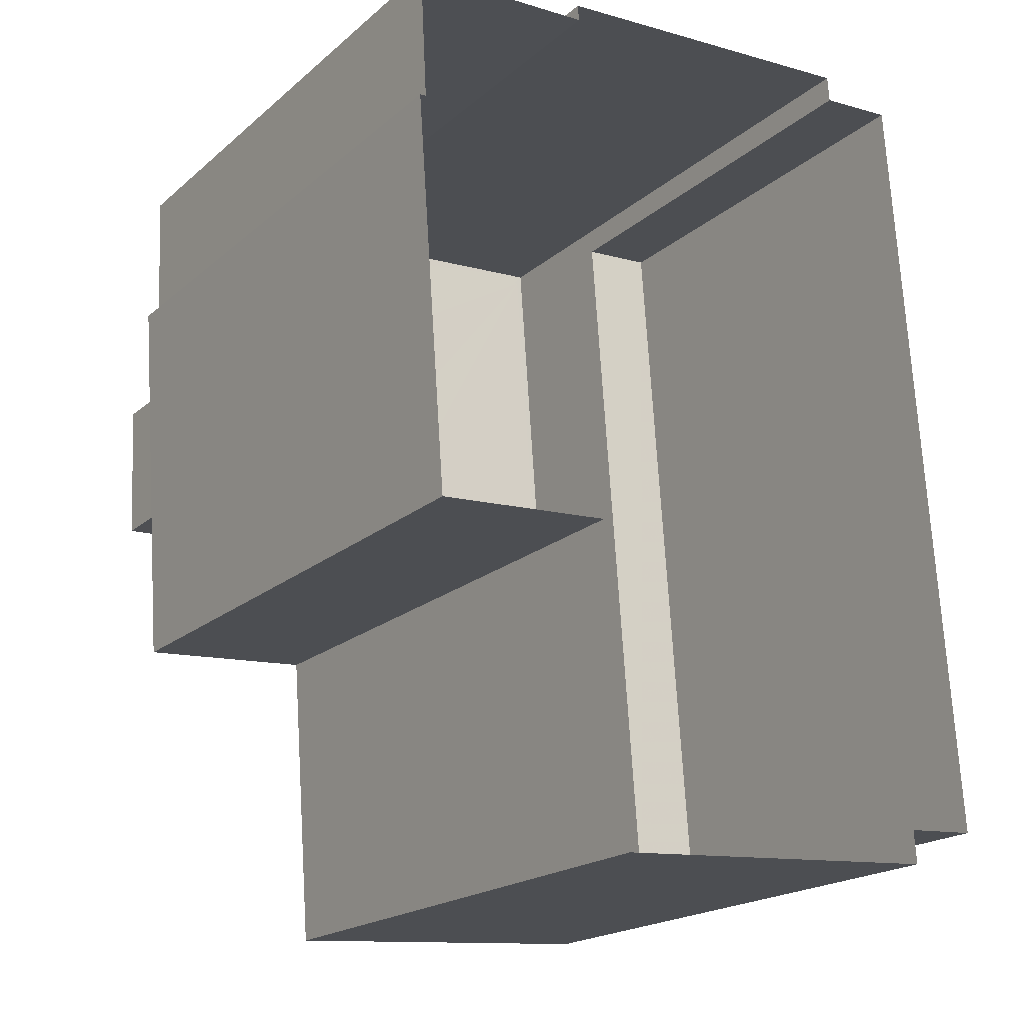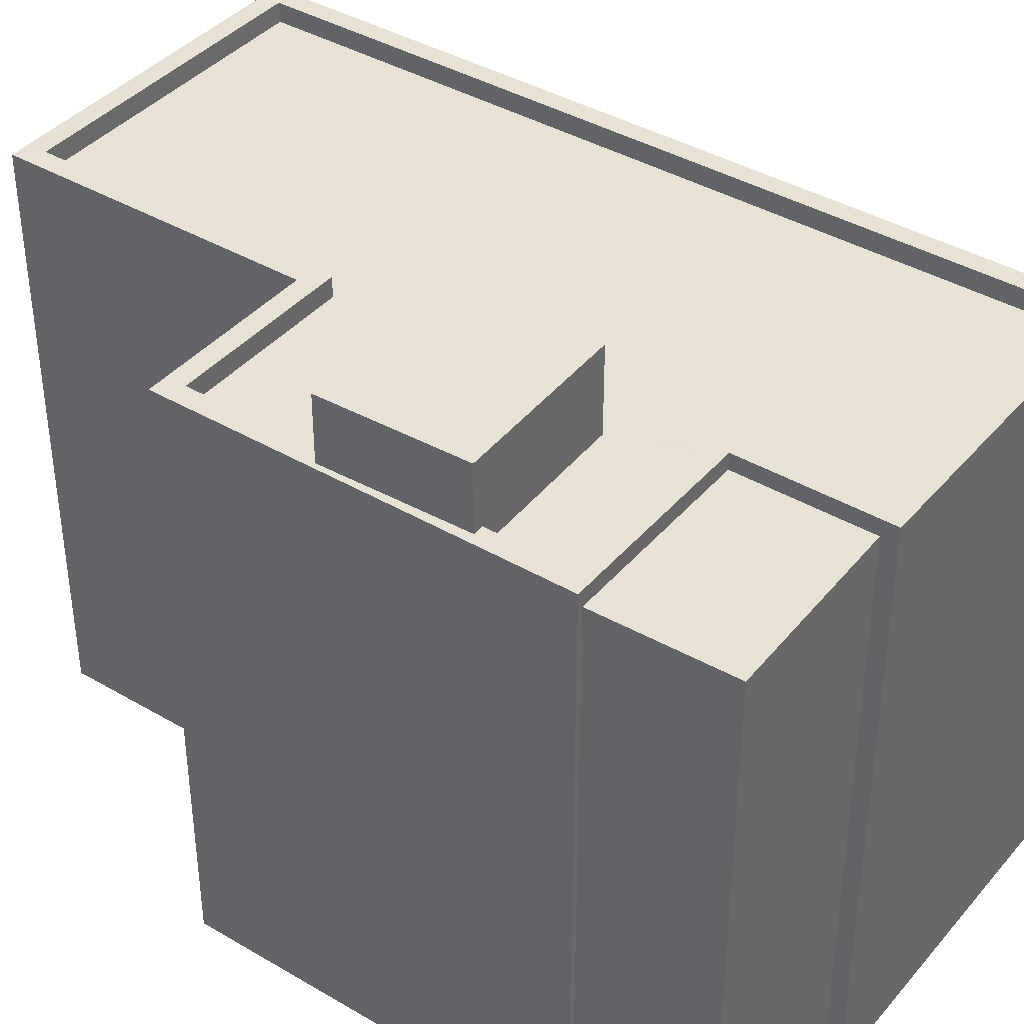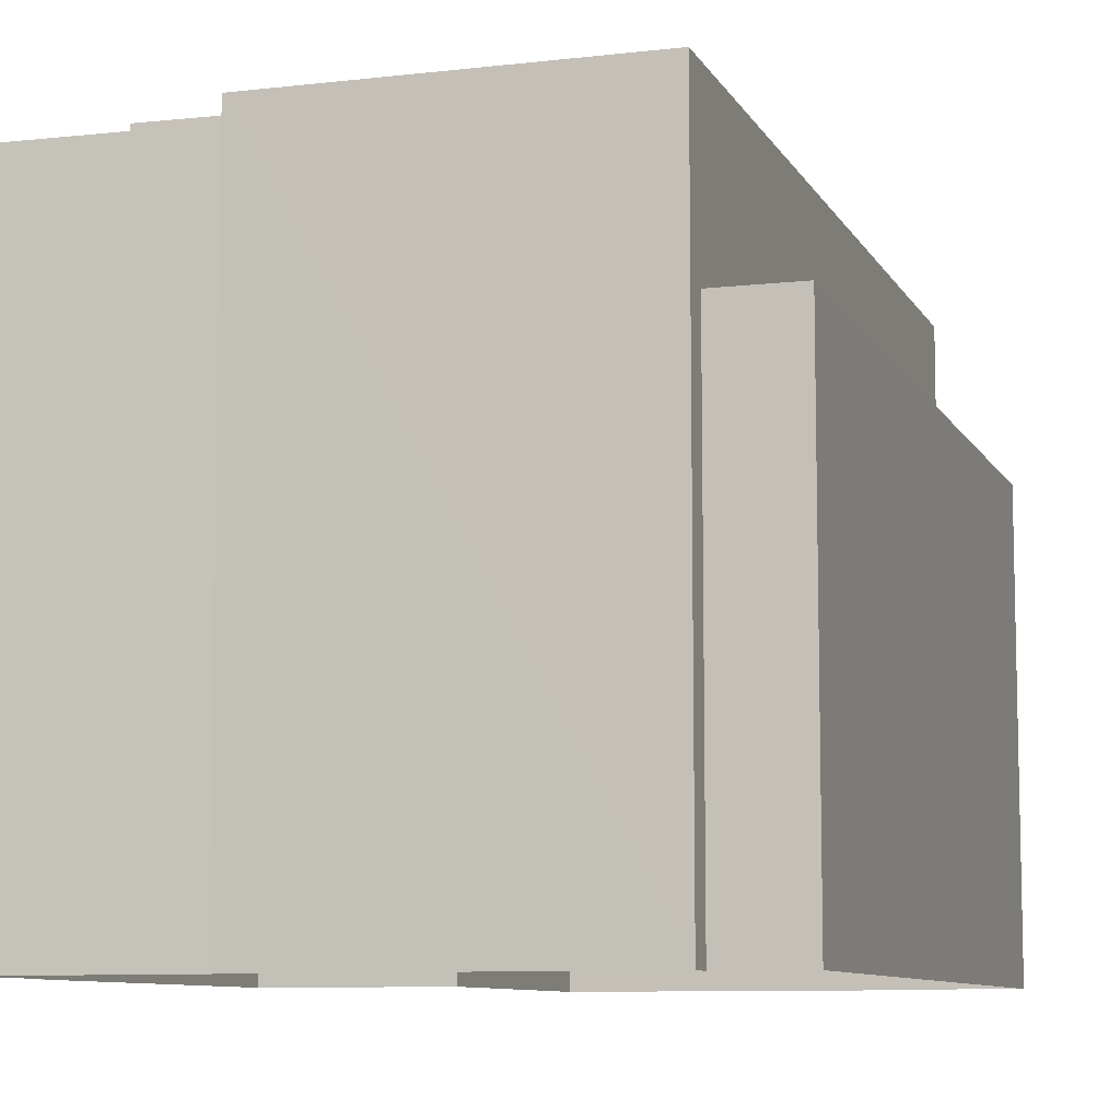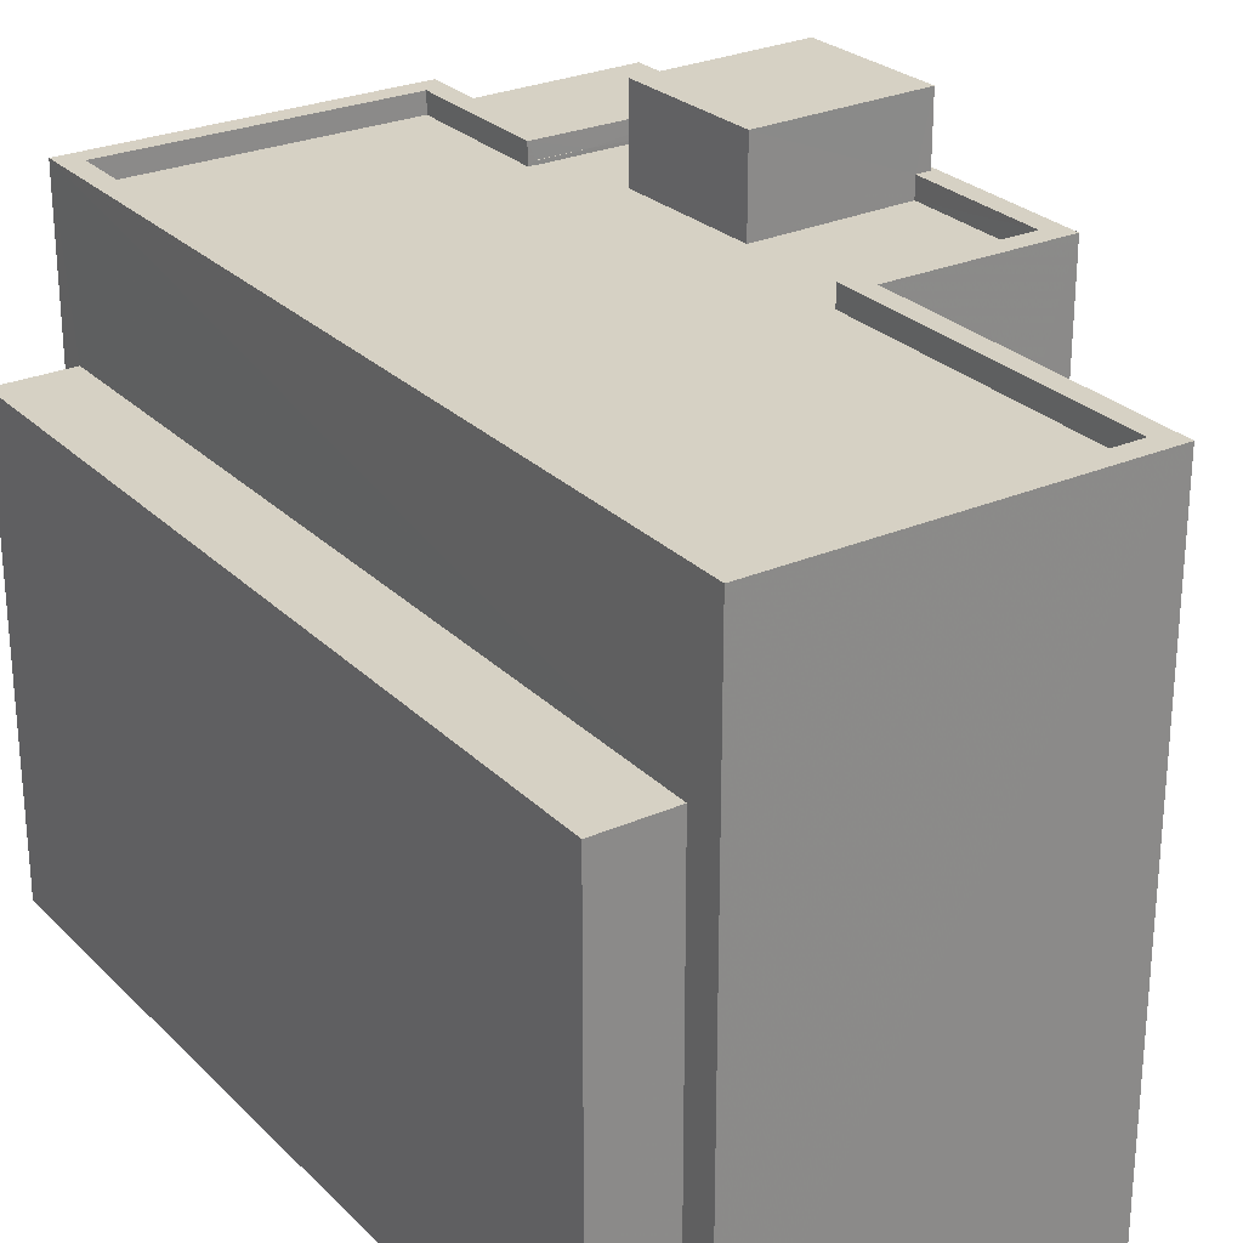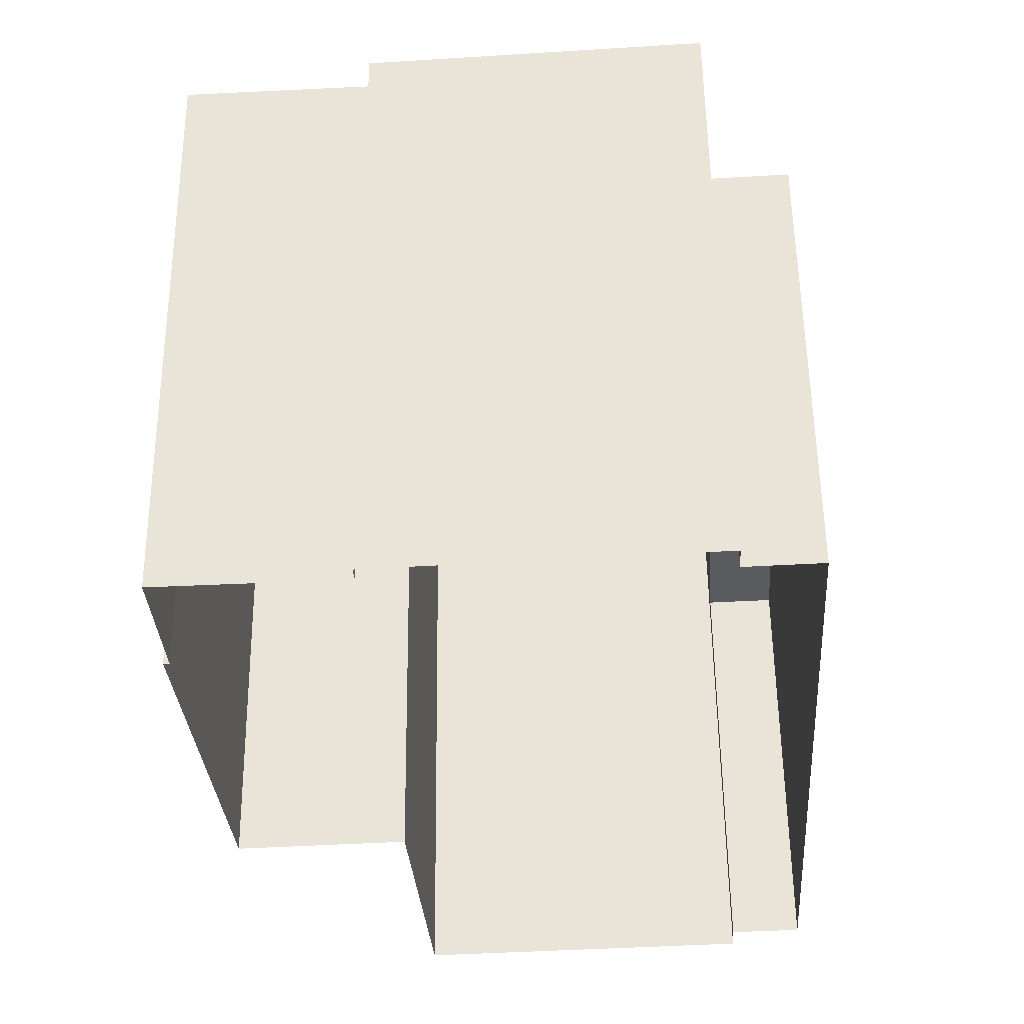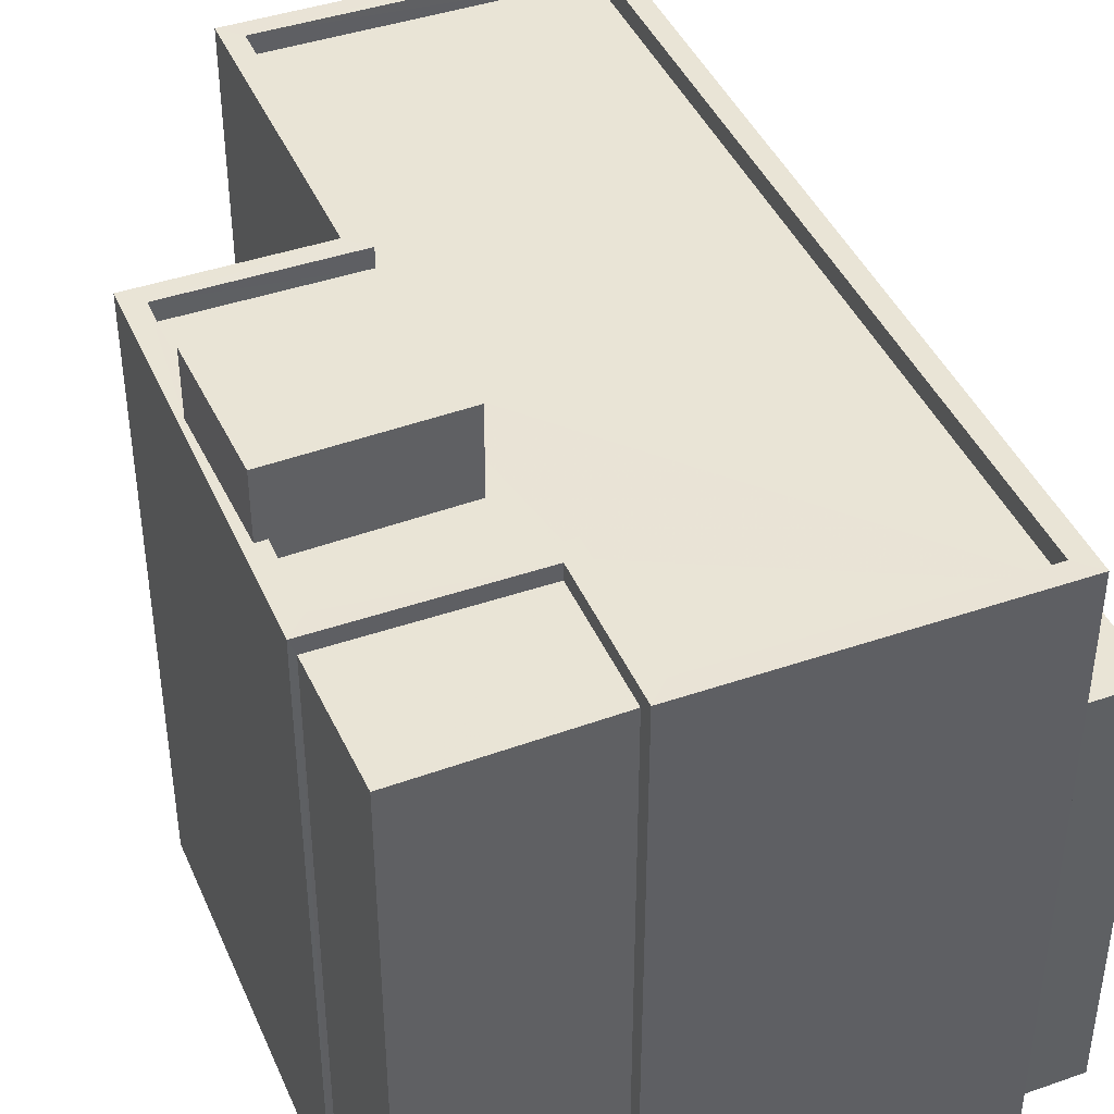
<metadata>
{"format":"obj","ext":"obj","renderer":"f3d","projection":"perspective","resolution":1024,"background":"white","views":[{"elev":-19.6,"azim":146.5,"up":"+Y"},{"elev":39.9,"azim":121.8,"up":"+Z"},{"elev":-8.7,"azim":-166.7,"up":"+Z"},{"elev":26.9,"azim":-38.3,"up":"+Z"},{"elev":56.5,"azim":179.4,"up":"+Y"},{"elev":42.4,"azim":153.4,"up":"+Z"}]}
</metadata>
<code>
v -8819 -3.74e+04 25.08
v -8826 -3.74e+04 25.08
v -8826 -3.74e+04 25.08
v -8815 -3.739e+04 25.08
v -8819 -3.739e+04 25.08
v -8815 -3.738e+04 25.08
v -8815 -3.738e+04 25.08
v -8828 -3.74e+04 25.09
v -8827 -3.738e+04 25.09
v -8819 -3.738e+04 25.08
v -8815 -3.738e+04 25.08
v -8825 -3.738e+04 25.09
v -8819 -3.738e+04 25.08
v -8825 -3.738e+04 25.09
v -8818 -3.738e+04 36.85
v -8819 -3.738e+04 36.85
v -8819 -3.738e+04 36.85
v -8819 -3.738e+04 36.85
v -8815 -3.738e+04 36.85
v -8819 -3.738e+04 36.85
v -8815 -3.738e+04 36.85
v -8815 -3.738e+04 36.77
v -8815 -3.738e+04 36.77
v -8818 -3.738e+04 36.77
v -8819 -3.738e+04 36.77
v -8825 -3.738e+04 36.78
v -8819 -3.738e+04 36.77
v -8819 -3.739e+04 36.77
v -8826 -3.74e+04 36.78
v -8819 -3.738e+04 36.77
v -8819 -3.738e+04 36.77
v -8819 -3.738e+04 36.77
v -8816 -3.739e+04 36.77
v -8816 -3.739e+04 36.77
v -8819 -3.739e+04 36.77
v -8820 -3.74e+04 36.77
v -8826 -3.74e+04 37.18
v -8819 -3.74e+04 37.17
v -8820 -3.74e+04 37.17
v -8826 -3.74e+04 37.18
v -8816 -3.739e+04 37.17
v -8819 -3.739e+04 37.17
v -8819 -3.739e+04 37.17
v -8815 -3.739e+04 37.17
v -8825 -3.738e+04 37.18
v -8825 -3.738e+04 37.18
v -8815 -3.739e+04 37.17
v -8819 -3.738e+04 37.17
v -8818 -3.738e+04 37.17
v -8815 -3.738e+04 37.17
v -8816 -3.739e+04 37.17
v -8819 -3.738e+04 37.17
v -8819 -3.738e+04 37.17
v -8815 -3.738e+04 37.17
v -8815 -3.738e+04 37.17
v -8815 -3.738e+04 37.17
v -8826 -3.74e+04 34.03
v -8827 -3.738e+04 34.03
v -8828 -3.74e+04 34.03
v -8825 -3.738e+04 34.03
v -8819 -3.739e+04 38.47
v -8815 -3.738e+04 38.47
v -8819 -3.738e+04 38.47
v -8815 -3.739e+04 38.47
f 1 2 3
f 4 5 6
f 3 5 1
f 6 7 4
f 8 9 3
f 10 11 6
f 10 12 13
f 10 14 12
f 9 14 3
f 6 5 10
f 3 14 5
f 5 14 10
f 15 16 17
f 18 19 20
f 18 21 19
f 22 23 24
f 25 26 27
f 28 26 29
f 30 31 27
f 24 30 32
f 33 34 35
f 28 29 36
f 33 35 28
f 22 24 32
f 32 27 35
f 27 26 35
f 35 26 28
f 30 27 32
f 37 38 39
f 40 37 39
f 41 42 43
f 42 39 43
f 44 41 43
f 39 38 43
f 45 46 37
f 40 45 37
f 41 44 47
f 48 46 45
f 48 49 46
f 44 50 47
f 51 41 47
f 52 53 48
f 53 49 48
f 53 54 50
f 55 54 56
f 54 53 52
f 47 50 55
f 50 54 55
f 57 58 59
f 57 60 58
f 61 62 63
f 61 64 62
f 31 30 17
f 16 31 17
f 30 15 17
f 30 24 15
f 19 11 10
f 20 19 10
f 21 11 19
f 21 6 11
f 41 33 28
f 42 41 28
f 39 28 36
f 39 42 28
f 39 36 29
f 40 39 29
f 40 29 26
f 45 40 26
f 48 45 26
f 25 48 26
f 52 25 27
f 52 48 25
f 23 15 24
f 16 27 31
f 54 15 23
f 52 16 15
f 16 52 27
f 52 15 54
f 34 33 41
f 51 34 41
f 56 54 23
f 22 56 23
f 53 20 49
f 49 20 13
f 53 18 20
f 13 20 10
f 2 57 3
f 60 12 14
f 37 57 2
f 46 60 57
f 60 46 12
f 46 57 37
f 38 1 5
f 43 38 5
f 38 2 1
f 38 37 2
f 49 13 12
f 46 49 12
f 18 53 21
f 6 21 7
f 7 21 50
f 21 53 50
f 7 50 44
f 4 7 44
f 44 5 4
f 44 43 5
f 60 9 58
f 60 14 9
f 57 59 8
f 3 57 8
f 59 9 8
f 59 58 9
f 22 32 56
f 32 63 56
f 56 62 55
f 56 63 62
f 55 62 64
f 47 55 64
f 35 51 61
f 61 51 64
f 35 34 51
f 64 51 47
f 32 61 63
f 32 35 61

</code>
